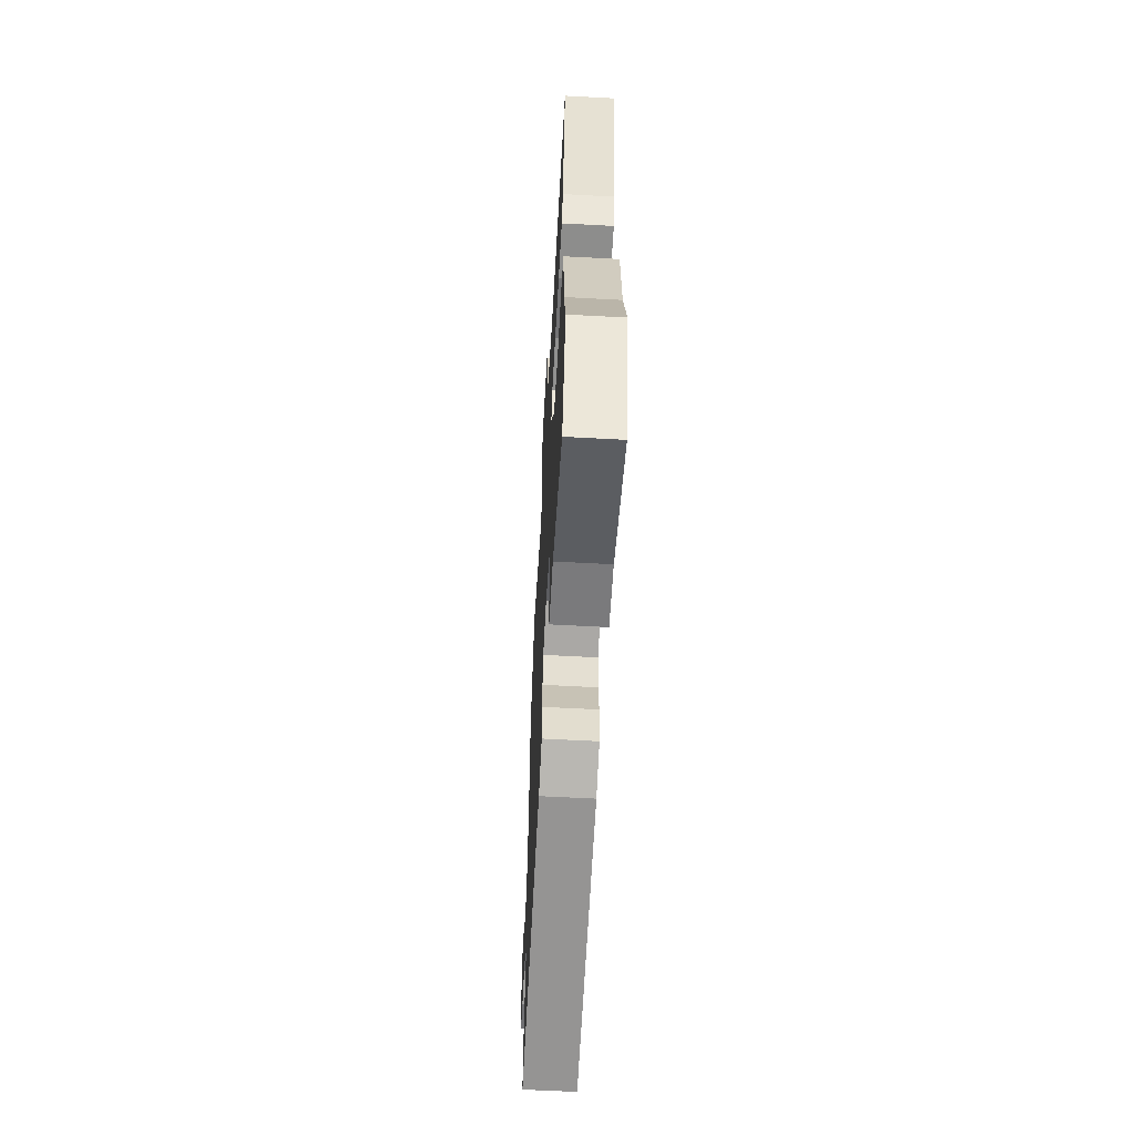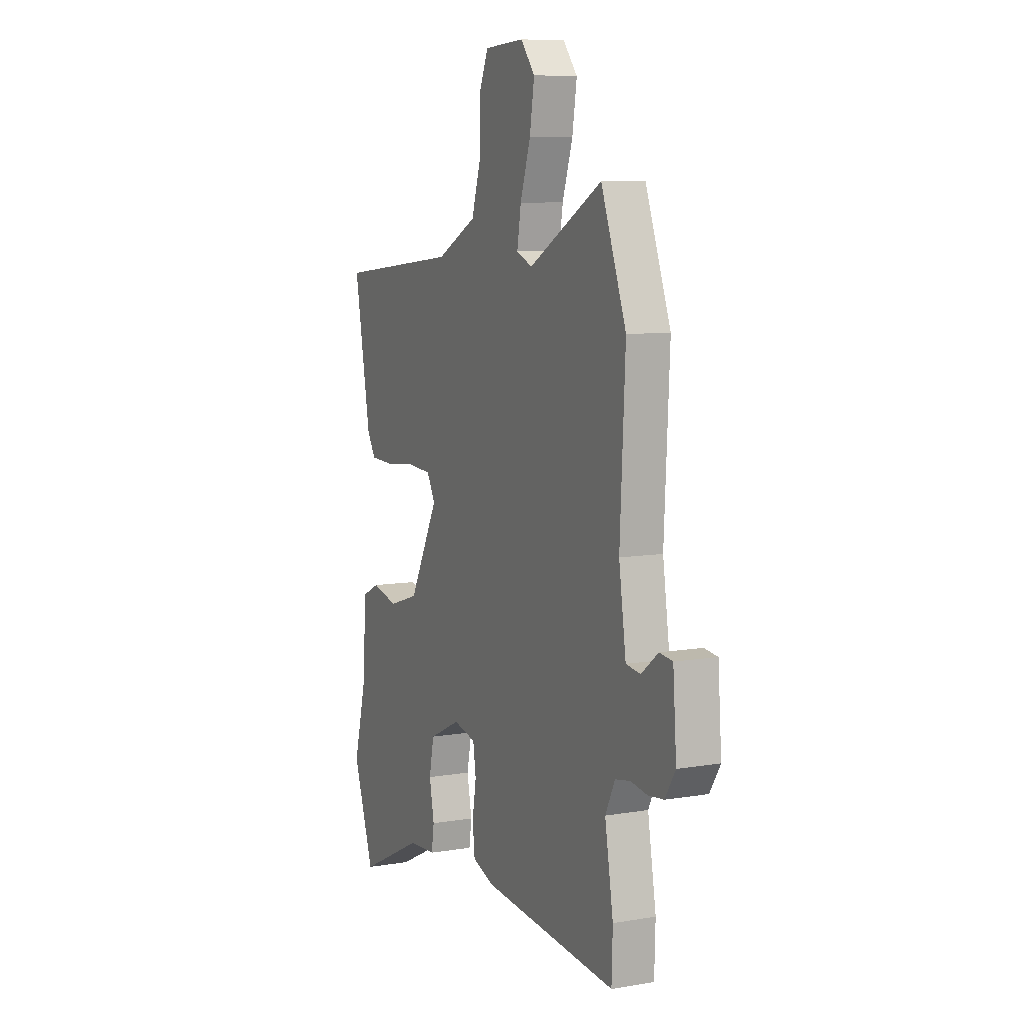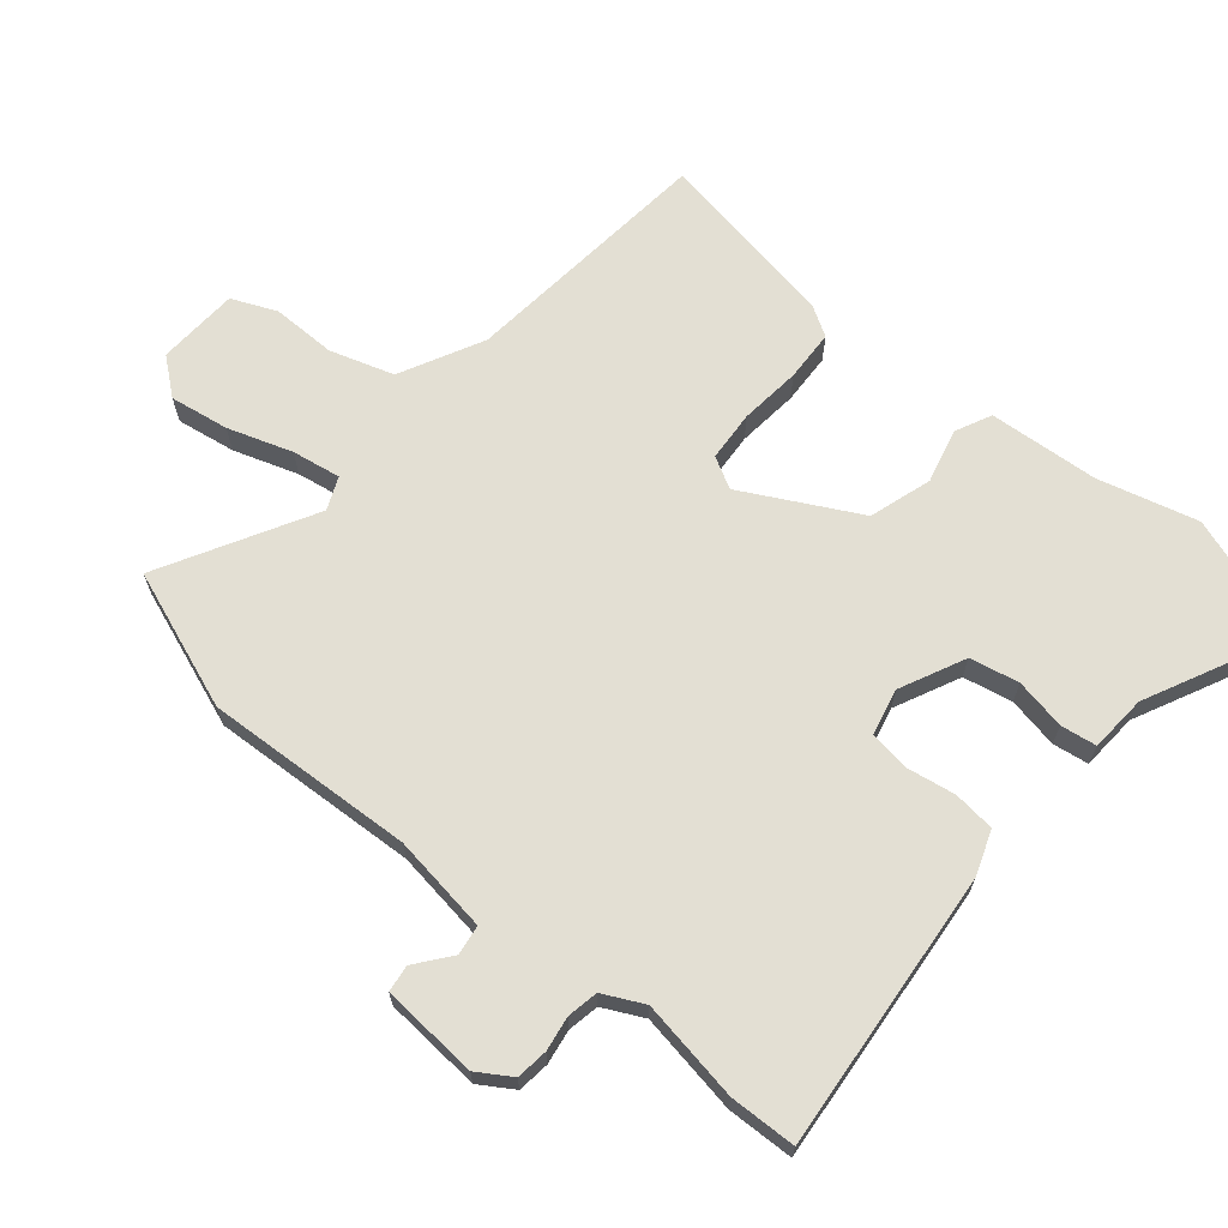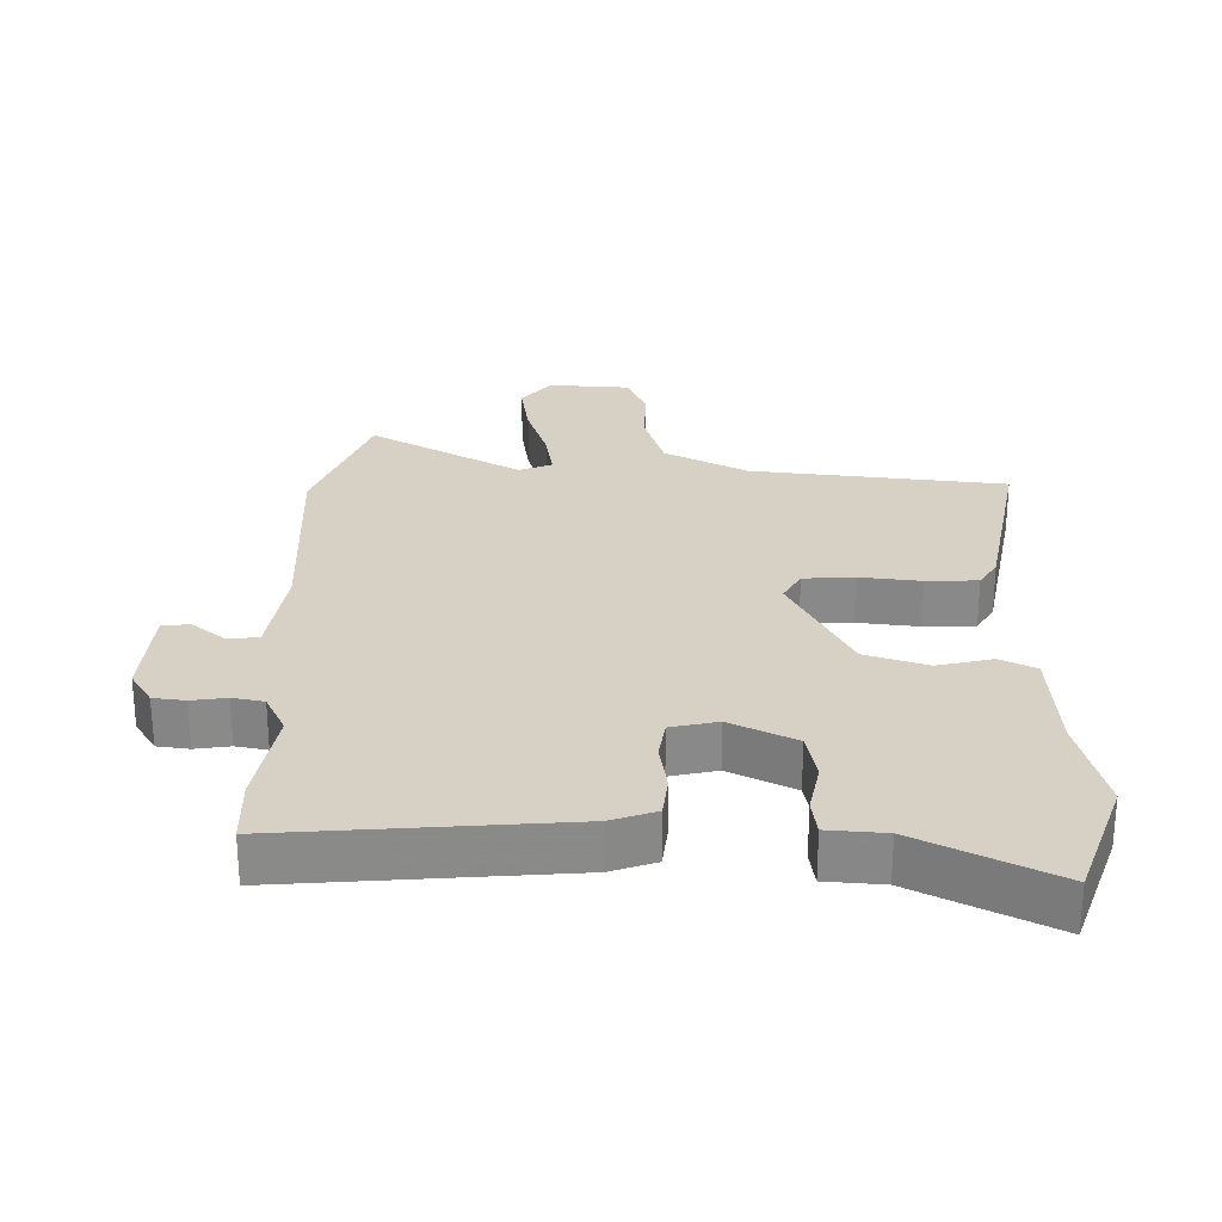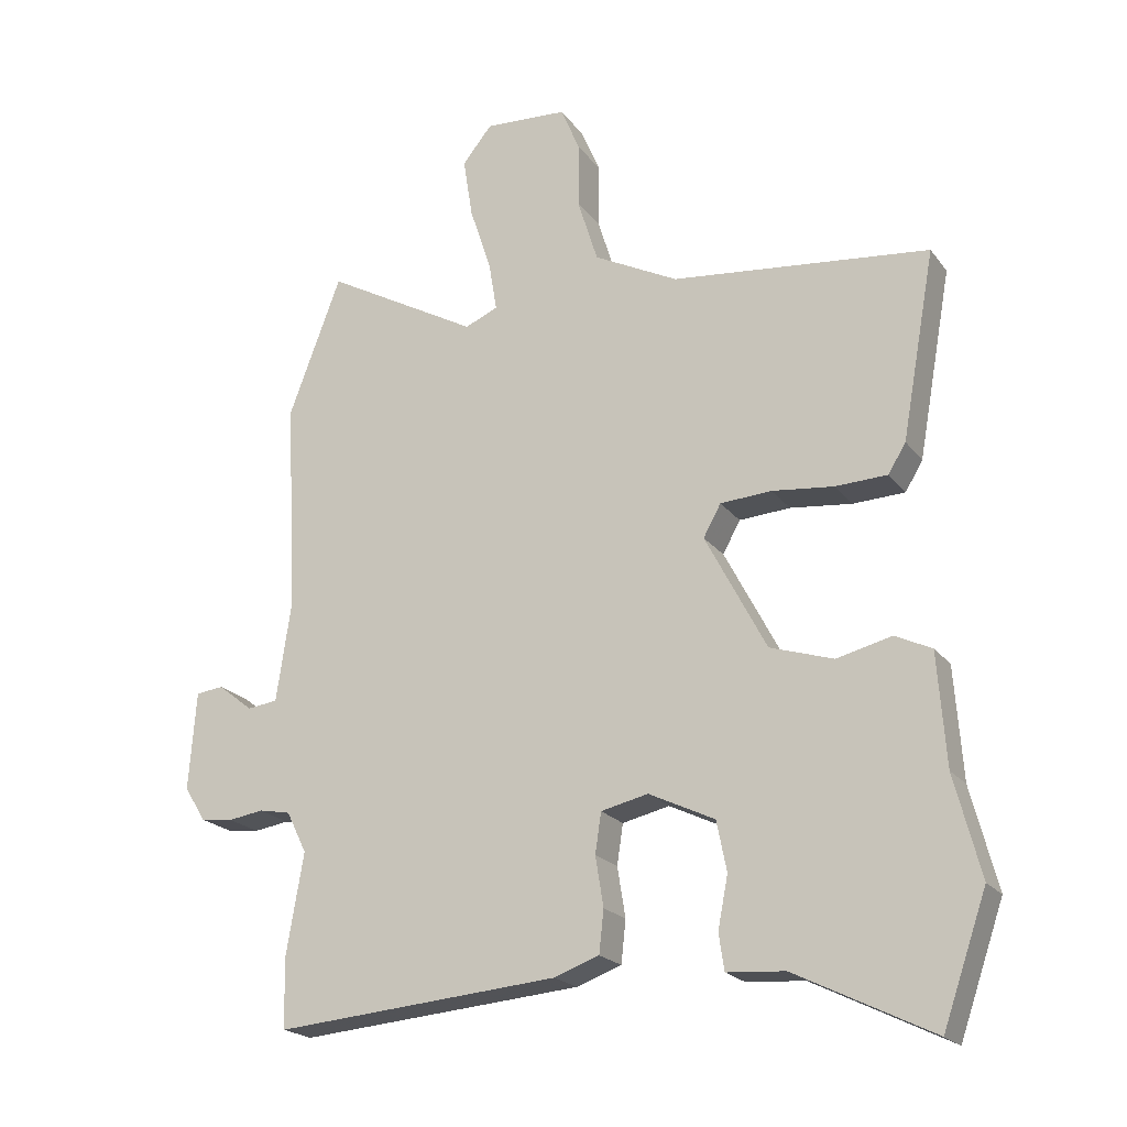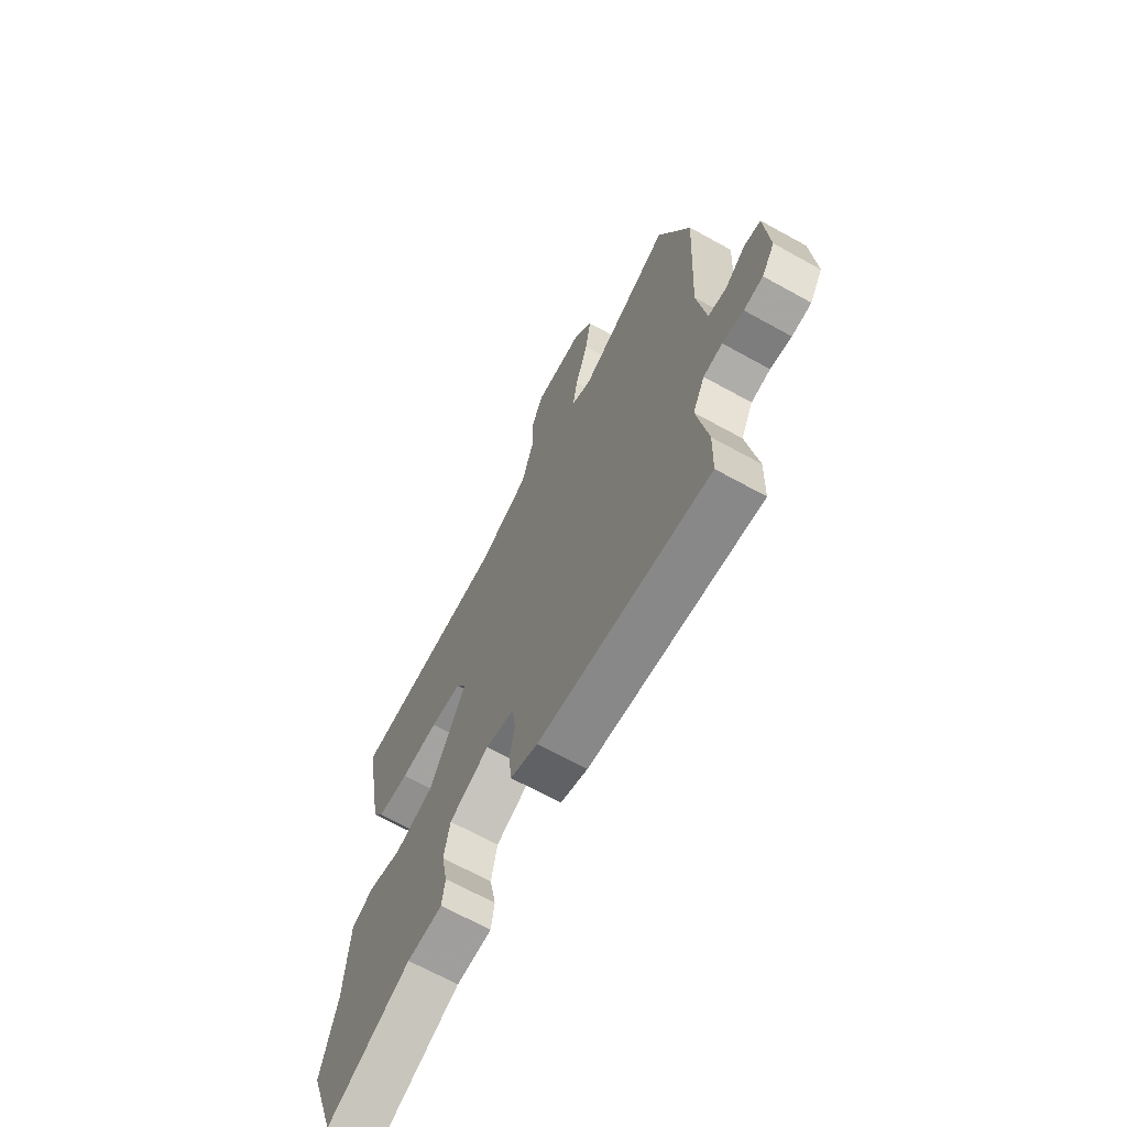
<metadata>
{"format":"obj","ext":"obj","renderer":"f3d","projection":"perspective","resolution":1024,"background":"white","views":[{"elev":-62.2,"azim":-93.1,"up":"+Z"},{"elev":8.4,"azim":65.2,"up":"+Z"},{"elev":67.1,"azim":129.7,"up":"+Y"},{"elev":27.0,"azim":-179.0,"up":"+Y"},{"elev":-20.6,"azim":-153.8,"up":"+Z"},{"elev":-67.4,"azim":61.0,"up":"+Z"}]}
</metadata>
<code>
v 0.502 0.07 -0.43
v 0.499 0.07 -0.53
v 0.077 0.07 -0.494
v 0.01 0.07 -0.47
v 0.003 0.07 -0.407
v 0.015 0.07 -0.333
v 0.006 0.07 -0.273
v -0.064 0.07 -0.257
v -0.162 0.07 -0.304
v -0.177 0.07 -0.378
v -0.162 0.07 -0.455
v -0.17 0.07 -0.509
v -0.256 0.07 -0.515
v -0.46 0.07 -0.615
v -0.525 0.07 -0.428
v -0.486 0.07 -0.278
v -0.474 0.07 -0.112
v -0.42 0.07 -0.086
v -0.338 0.07 -0.106
v -0.244 0.07 -0.076
v -0.153 0.07 0.097
v -0.179 0.07 0.144
v -0.255 0.07 0.149
v -0.347 0.07 0.139
v -0.424 0.07 0.142
v -0.45 0.07 0.185
v -0.5 0.07 0.463
v -0.117 0.07 0.504
v 0.008 0.07 0.568
v 0.038 0.07 0.664
v 0.037 0.07 0.76
v 0.066 0.07 0.828
v 0.189 0.07 0.835
v 0.233 0.07 0.781
v 0.219 0.07 0.692
v 0.187 0.07 0.595
v 0.175 0.07 0.522
v 0.224 0.07 0.501
v 0.452 0.07 0.628
v 0.53 0.07 0.42
v 0.514 0.07 0.106
v 0.536 0.07 -0.042
v 0.581 0.07 -0.048
v 0.633 0.07 -0.007
v 0.674 0.07 -0.012
v 0.685 0.07 -0.158
v 0.653 0.07 -0.209
v 0.605 0.07 -0.215
v 0.553 0.07 -0.207
v 0.506 0.07 -0.216
v 0.476 0.07 -0.277
v 0.502 0 -0.43
v 0.499 0 -0.53
v 0.077 0 -0.494
v 0.01 0 -0.47
v 0.003 0 -0.407
v 0.015 0 -0.333
v 0.006 0 -0.273
v -0.064 0 -0.257
v -0.162 0 -0.304
v -0.177 0 -0.378
v -0.162 0 -0.455
v -0.17 0 -0.509
v -0.256 0 -0.515
v -0.46 0 -0.615
v -0.525 0 -0.428
v -0.486 0 -0.278
v -0.474 0 -0.112
v -0.42 0 -0.086
v -0.338 0 -0.106
v -0.244 0 -0.076
v -0.153 0 0.097
v -0.179 0 0.144
v -0.255 0 0.149
v -0.347 0 0.139
v -0.424 0 0.142
v -0.45 0 0.185
v -0.5 0 0.463
v -0.117 0 0.504
v 0.008 0 0.568
v 0.038 0 0.664
v 0.037 0 0.76
v 0.066 0 0.828
v 0.189 0 0.835
v 0.233 0 0.781
v 0.219 0 0.692
v 0.187 0 0.595
v 0.175 0 0.522
v 0.224 0 0.501
v 0.452 0 0.628
v 0.53 0 0.42
v 0.514 0 0.106
v 0.536 0 -0.042
v 0.581 0 -0.048
v 0.633 0 -0.007
v 0.674 0 -0.012
v 0.685 0 -0.158
v 0.653 0 -0.209
v 0.605 0 -0.215
v 0.553 0 -0.207
v 0.506 0 -0.216
v 0.476 0 -0.277
f 47 48 49
f 46 47 49
f 45 46 49
f 44 45 49
f 43 44 49
f 42 43 49 50
f 41 42 50 51
f 40 41 51
f 39 40 51
f 38 39 51
f 34 35 36
f 33 34 36
f 32 33 36
f 31 32 36
f 30 31 36
f 29 30 36 37
f 1 2 3
f 51 1 3
f 38 51 3
f 37 38 3
f 29 37 3
f 28 29 3
f 26 27 28
f 25 26 28
f 24 25 28
f 23 24 28
f 16 17 18 19
f 16 19 20
f 15 16 20
f 14 15 20
f 13 14 20
f 12 13 20
f 11 12 20
f 10 11 20
f 9 10 20 21
f 3 4 5 6
f 3 6 7
f 28 3 7
f 22 23 28
f 21 22 28
f 8 9 21 28
f 7 8 28
f 100 99 98
f 100 98 97
f 100 97 96
f 100 96 95
f 100 95 94
f 101 100 94 93
f 102 101 93 92
f 102 92 91
f 102 91 90
f 102 90 89
f 87 86 85
f 87 85 84
f 87 84 83
f 87 83 82
f 87 82 81
f 88 87 81 80
f 54 53 52
f 54 52 102
f 54 102 89
f 54 89 88
f 54 88 80
f 54 80 79
f 79 78 77
f 79 77 76
f 79 76 75
f 79 75 74
f 70 69 68 67
f 71 70 67
f 71 67 66
f 71 66 65
f 71 65 64
f 71 64 63
f 71 63 62
f 71 62 61
f 72 71 61 60
f 57 56 55 54
f 58 57 54
f 58 54 79
f 79 74 73
f 79 73 72
f 79 72 60 59
f 79 59 58
f 1 52 53 2
f 2 53 54 3
f 3 54 55 4
f 4 55 56 5
f 5 56 57 6
f 6 57 58 7
f 7 58 59 8
f 8 59 60 9
f 9 60 61 10
f 10 61 62 11
f 11 62 63 12
f 12 63 64 13
f 13 64 65 14
f 14 65 66 15
f 15 66 67 16
f 16 67 68 17
f 17 68 69 18
f 18 69 70 19
f 19 70 71 20
f 20 71 72 21
f 21 72 73 22
f 22 73 74 23
f 23 74 75 24
f 24 75 76 25
f 25 76 77 26
f 26 77 78 27
f 27 78 79 28
f 28 79 80 29
f 29 80 81 30
f 30 81 82 31
f 31 82 83 32
f 32 83 84 33
f 33 84 85 34
f 34 85 86 35
f 35 86 87 36
f 36 87 88 37
f 37 88 89 38
f 38 89 90 39
f 39 90 91 40
f 40 91 92 41
f 41 92 93 42
f 42 93 94 43
f 43 94 95 44
f 44 95 96 45
f 45 96 97 46
f 46 97 98 47
f 47 98 99 48
f 48 99 100 49
f 49 100 101 50
f 50 101 102 51
f 51 102 52 1

</code>
